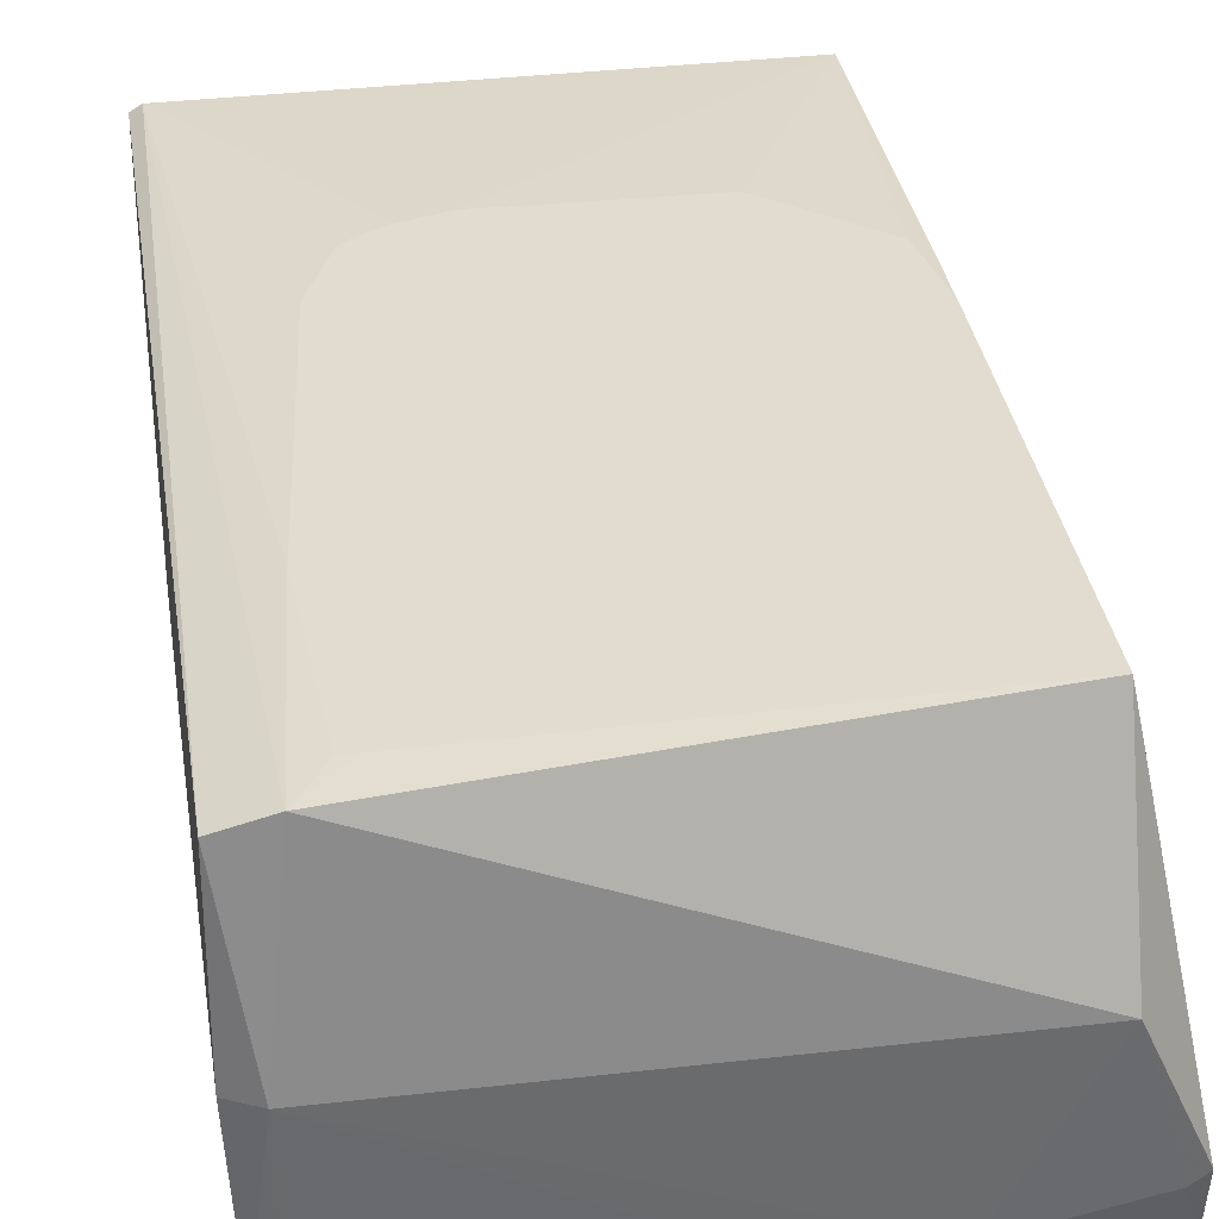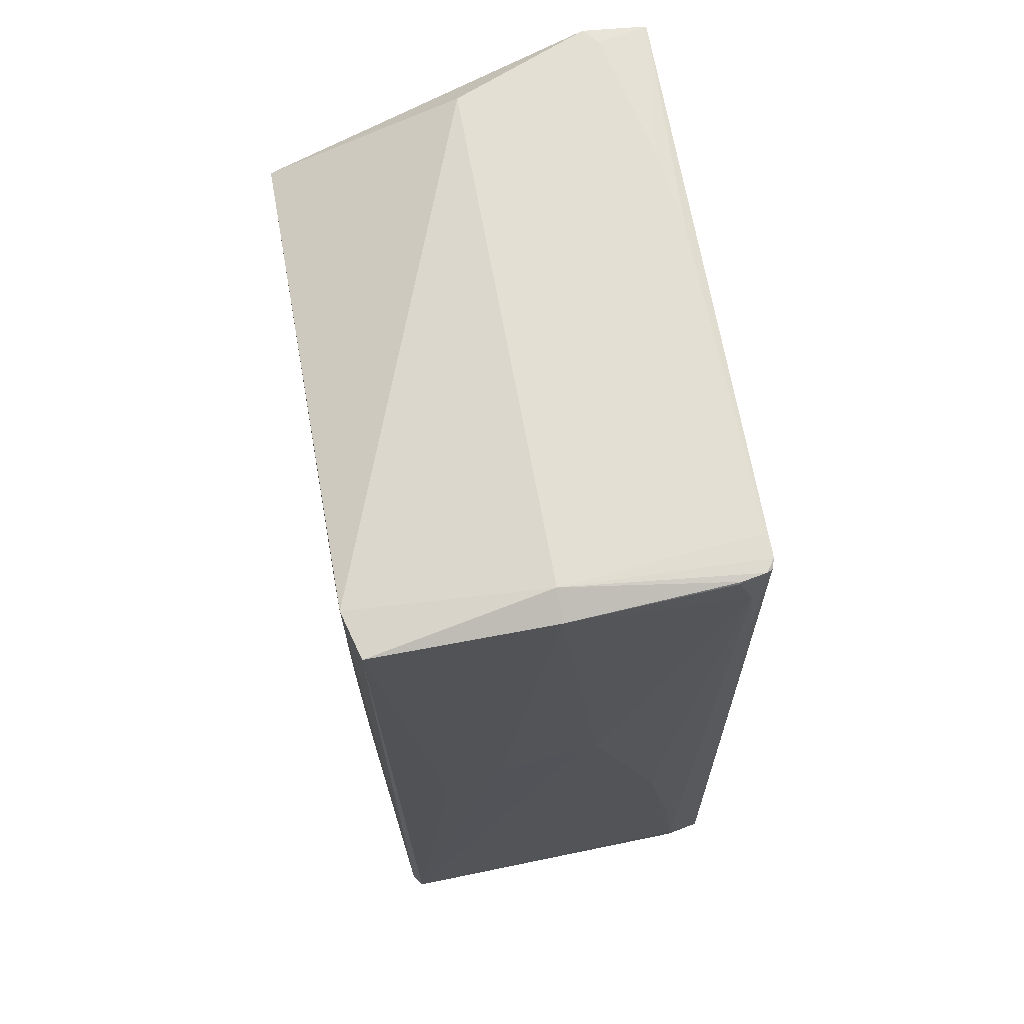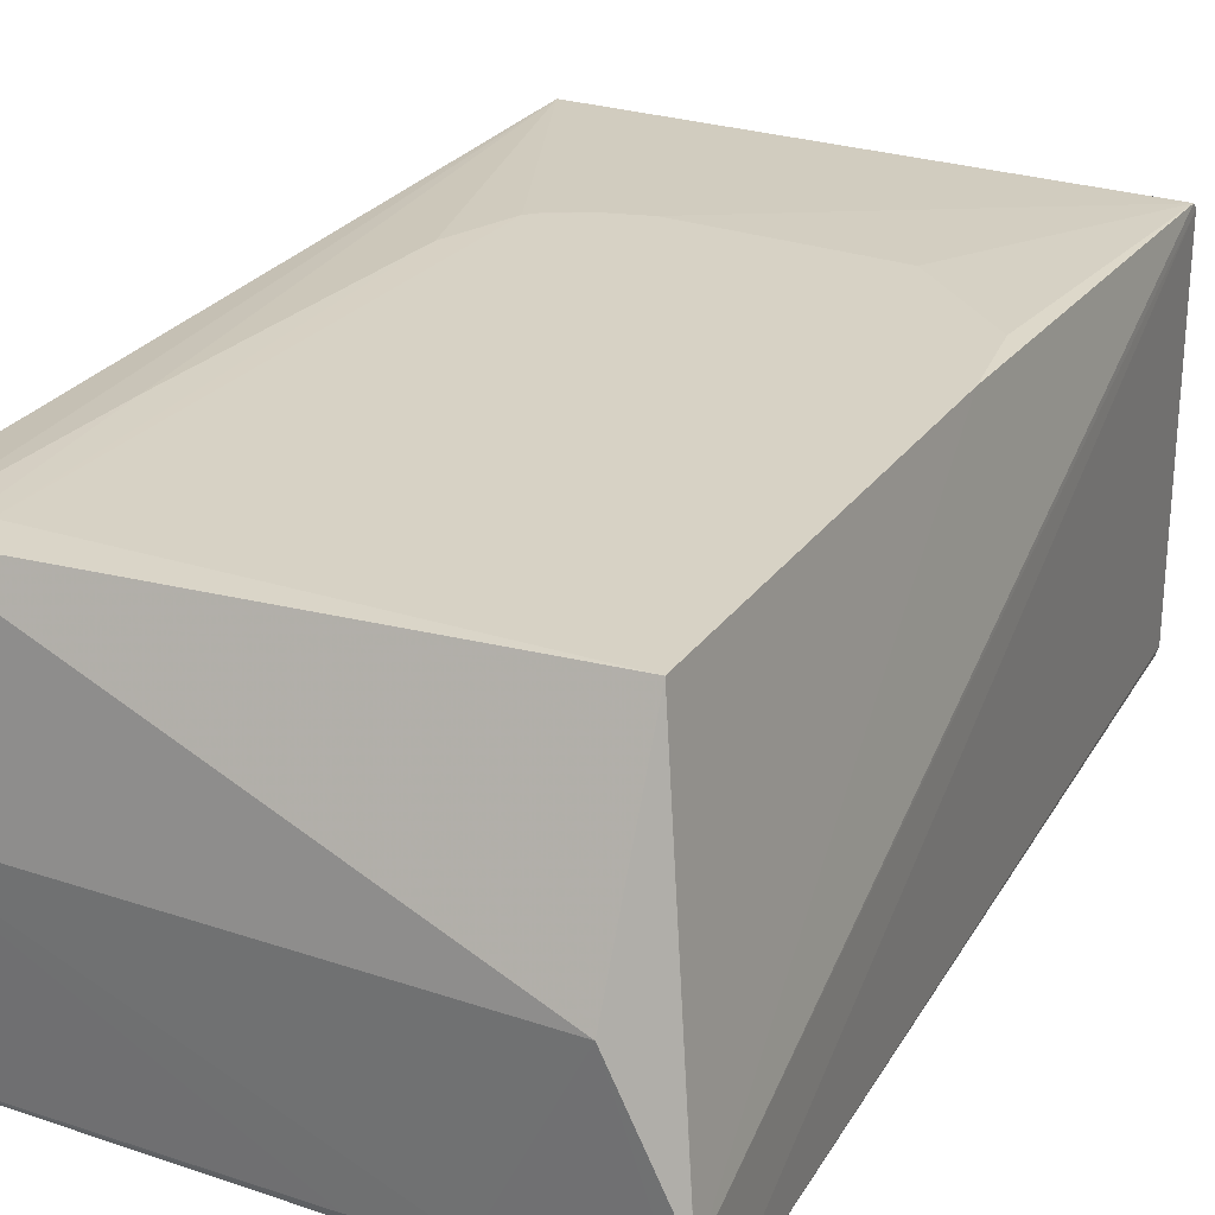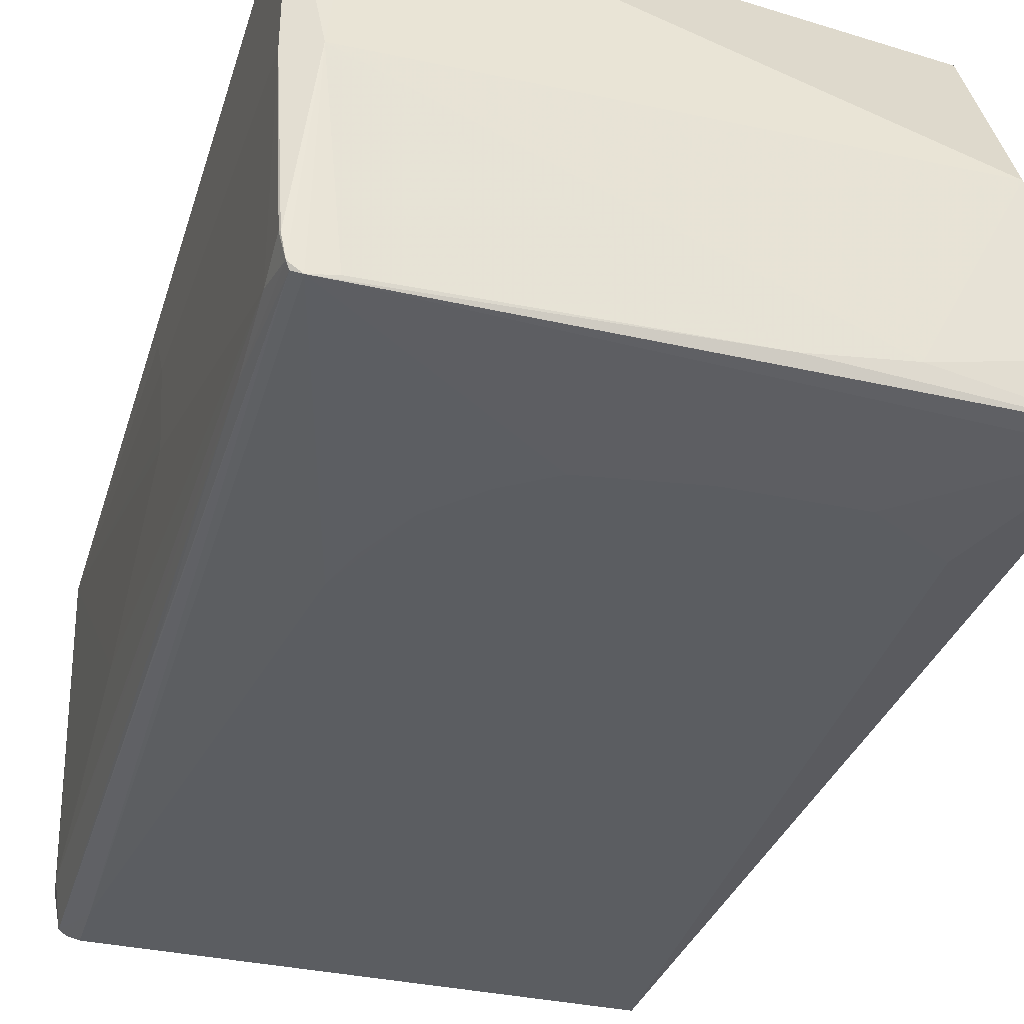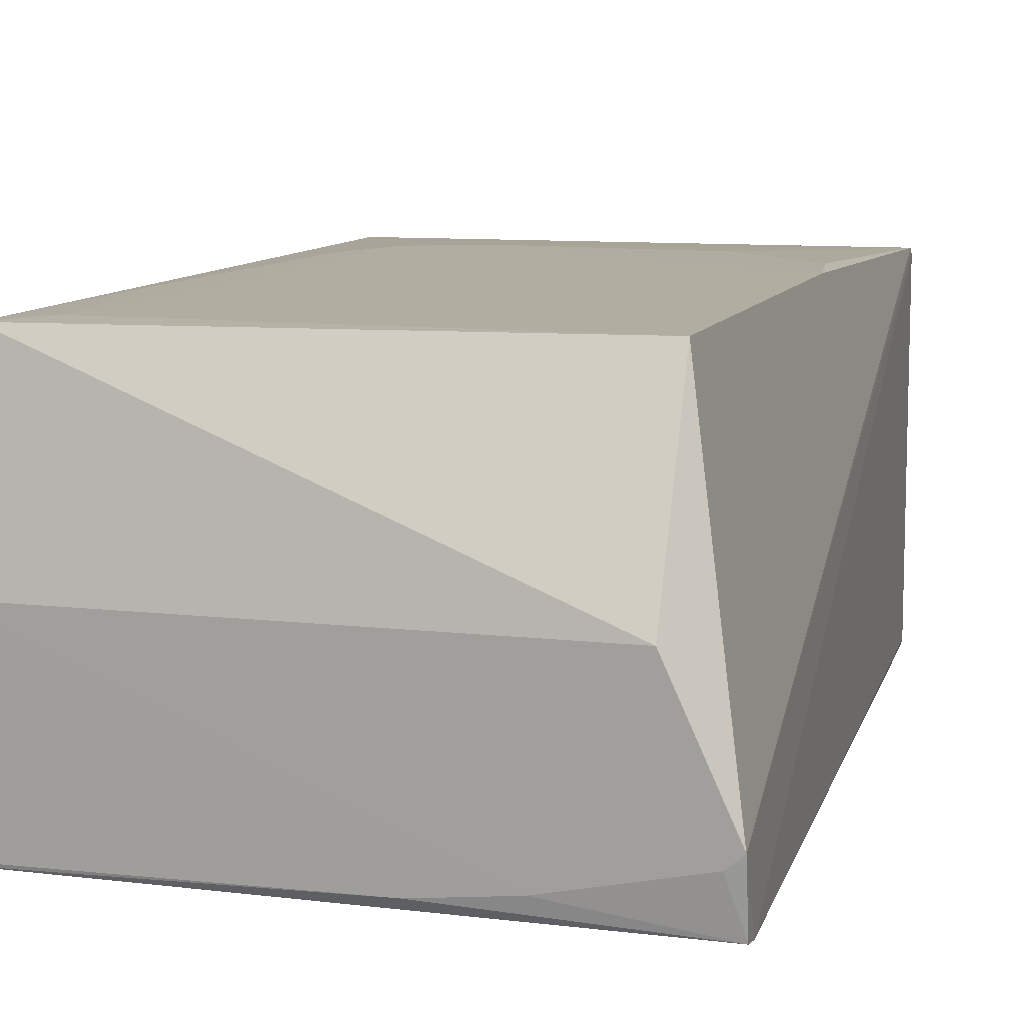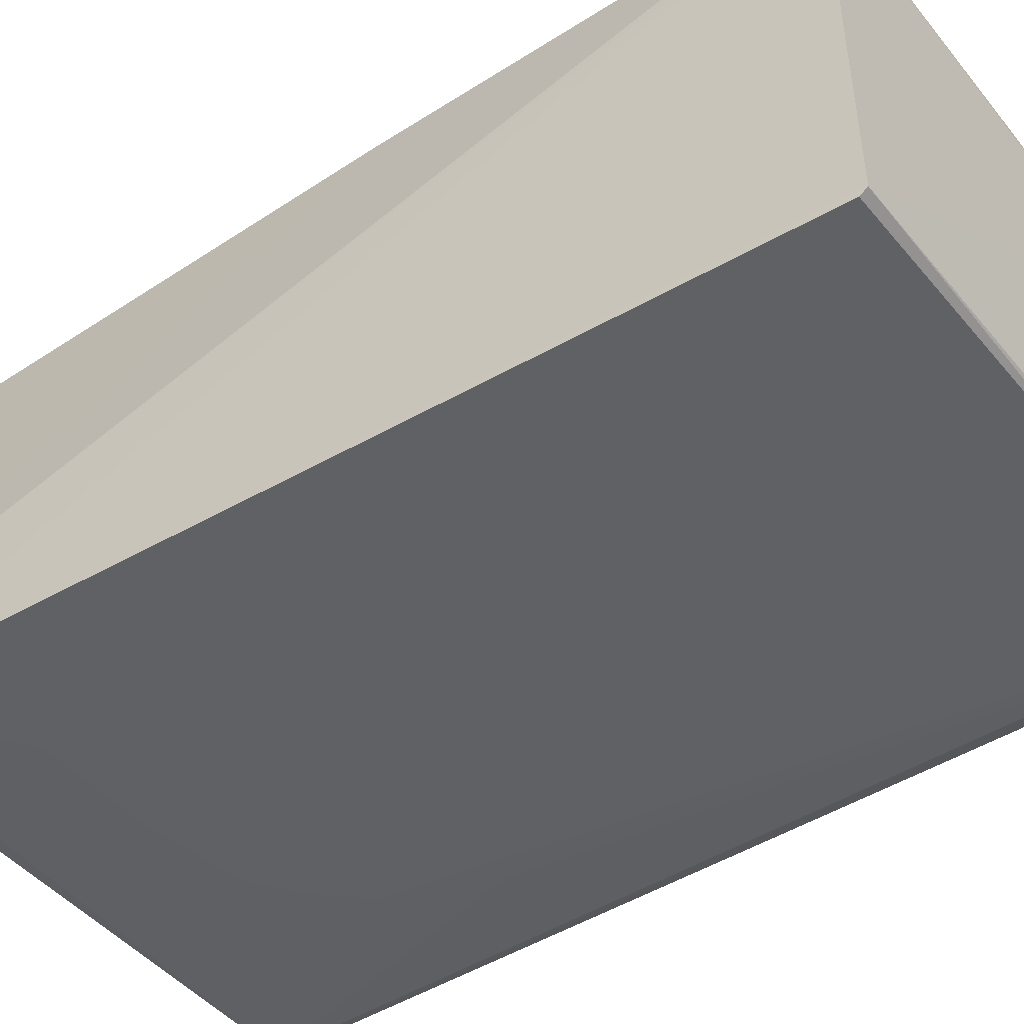
<metadata>
{"format":"obj","ext":"obj","renderer":"f3d","projection":"perspective","resolution":1024,"background":"white","views":[{"elev":34.3,"azim":-8.1,"up":"+Y"},{"elev":68.5,"azim":-100.3,"up":"+Z"},{"elev":27.4,"azim":28.0,"up":"+Y"},{"elev":-35.5,"azim":-15.4,"up":"+Y"},{"elev":10.3,"azim":17.4,"up":"+Y"},{"elev":-45.8,"azim":127.3,"up":"+Y"}]}
</metadata>
<code>
v 0.02405 0.001245 0.1164
v 0.03127 -0.02289 0.1143
v 0.02408 0.02175 0.0006386
v -0.04276 0.02118 0.001808
v -0.03947 -0.02138 0.1154
v 0.02405 -0.02403 0.001357
v -0.03502 0.02418 0.1137
v 0.02404 0.02427 0.1066
v 0.0133 -0.02028 0.1154
v 0.03122 -0.02329 0.1119
v -0.0405 -0.02184 0.0009692
v -0.02067 0.02433 0.03318
v -0.03759 0.001137 0.1169
v 0.03123 -0.015 0.1155
v -0.03799 -0.02249 0.1154
v 0.02408 -0.02344 0.0004125
v -0.03679 0.01894 0.0009845
v -0.04205 -0.01303 0.04025
v -0.04139 0.02223 0.002241
v 0.02223 0.0243 0.04212
v -0.02962 0.02436 0.1083
v -0.04082 0.02265 0.1137
v 0.02398 0.02432 0.05284
v 0.03126 -0.01515 0.1155
v 0.002558 -0.02157 0.1154
v -0.0224 -0.02385 0.0886
v -0.04094 -0.02281 0.001629
v -0.04 0.0171 0.001161
v -0.01171 0.0218 0.001171
v 0.02409 0.02257 0.001463
v -0.02956 0.02431 0.0457
v -0.0411 0.001115 0.1151
v 0.02942 -0.0167 0.1154
v -0.03509 -0.02204 0.1155
v 0.02403 -0.0239 0.09397
v -0.01171 -0.02386 0.09753
v -0.03909 -0.02211 0.1151
v -0.03847 -0.02377 0.007996
v -0.03855 -0.02378 0.001582
v -0.0402 -0.02013 0.1101
v -0.04203 -0.01839 0.004474
v -0.04178 -0.01839 0.001753
v -0.04049 -0.01687 0.0009871
v -0.01531 0.02434 0.0314
v -0.03308 0.0243 0.08506
v -0.02598 0.02433 0.03674
v -0.03999 -0.01858 0.1154
v -0.04215 0.008255 0.06178
v 0.0008057 -0.02387 0.09931
v -0.01708 -0.02385 0.09395
v -0.04011 -0.02121 0.09937
v -0.02769 -0.0238 0.0761
v -0.03997 -0.02314 0.0009958
v -0.04204 -0.004222 0.06533
v -0.042 -0.0166 0.02053
v 0.009715 0.02428 0.03141
v -0.03141 0.02433 0.1083
v -0.02425 0.02433 0.03497
v -0.04013 -0.01835 0.1152
v -0.04213 0.01542 0.05637
v 0.01508 -0.0239 0.09934
v -0.04017 -0.02238 0.05644
v -0.02595 -0.02381 0.08144
v -0.04207 -0.00251 0.06533
f 8 7 1
f 13 1 7
f 13 9 1
f 14 8 1
f 15 10 2
f 15 13 5
f 16 10 6
f 16 3 10
f 17 16 11
f 17 3 16
f 21 7 8
f 22 13 7
f 22 19 4
f 22 7 19
f 23 21 8
f 24 10 3
f 24 23 8
f 24 8 14
f 24 2 10
f 24 14 1
f 25 15 2
f 25 2 9
f 25 9 13
f 28 4 17
f 29 17 4
f 29 3 17
f 29 4 19
f 30 29 19
f 30 3 29
f 30 20 23
f 30 24 3
f 30 23 24
f 32 13 22
f 33 9 2
f 33 2 24
f 33 24 1
f 33 1 9
f 34 25 13
f 34 13 15
f 34 15 25
f 35 6 10
f 37 15 5
f 38 37 27
f 38 15 37
f 39 16 6
f 39 38 27
f 39 6 26
f 39 26 38
f 41 18 4
f 42 4 11
f 42 11 27
f 42 41 4
f 42 27 41
f 43 11 4
f 43 4 28
f 43 28 17
f 43 17 11
f 44 30 19
f 44 19 12
f 44 23 20
f 44 21 23
f 45 31 19
f 45 19 7
f 45 21 31
f 46 19 31
f 46 31 21
f 46 44 12
f 46 21 44
f 47 5 13
f 47 13 32
f 48 32 22
f 49 10 15
f 49 15 36
f 50 36 15
f 50 15 26
f 50 26 6
f 51 37 5
f 51 5 40
f 51 41 27
f 51 40 41
f 52 38 26
f 52 15 38
f 53 39 27
f 53 27 11
f 53 11 16
f 53 16 39
f 54 40 32
f 54 18 40
f 54 4 18
f 55 41 40
f 55 40 18
f 55 18 41
f 56 44 20
f 56 20 30
f 56 30 44
f 57 45 7
f 57 7 21
f 57 21 45
f 58 46 12
f 58 12 19
f 58 19 46
f 59 40 5
f 59 5 47
f 59 47 32
f 59 32 40
f 60 48 22
f 60 22 4
f 60 4 48
f 61 35 10
f 61 10 49
f 61 6 35
f 61 49 36
f 61 50 6
f 61 36 50
f 62 51 27
f 62 27 37
f 62 37 51
f 63 52 26
f 63 26 15
f 63 15 52
f 64 54 32
f 64 32 48
f 64 48 4
f 64 4 54

</code>
